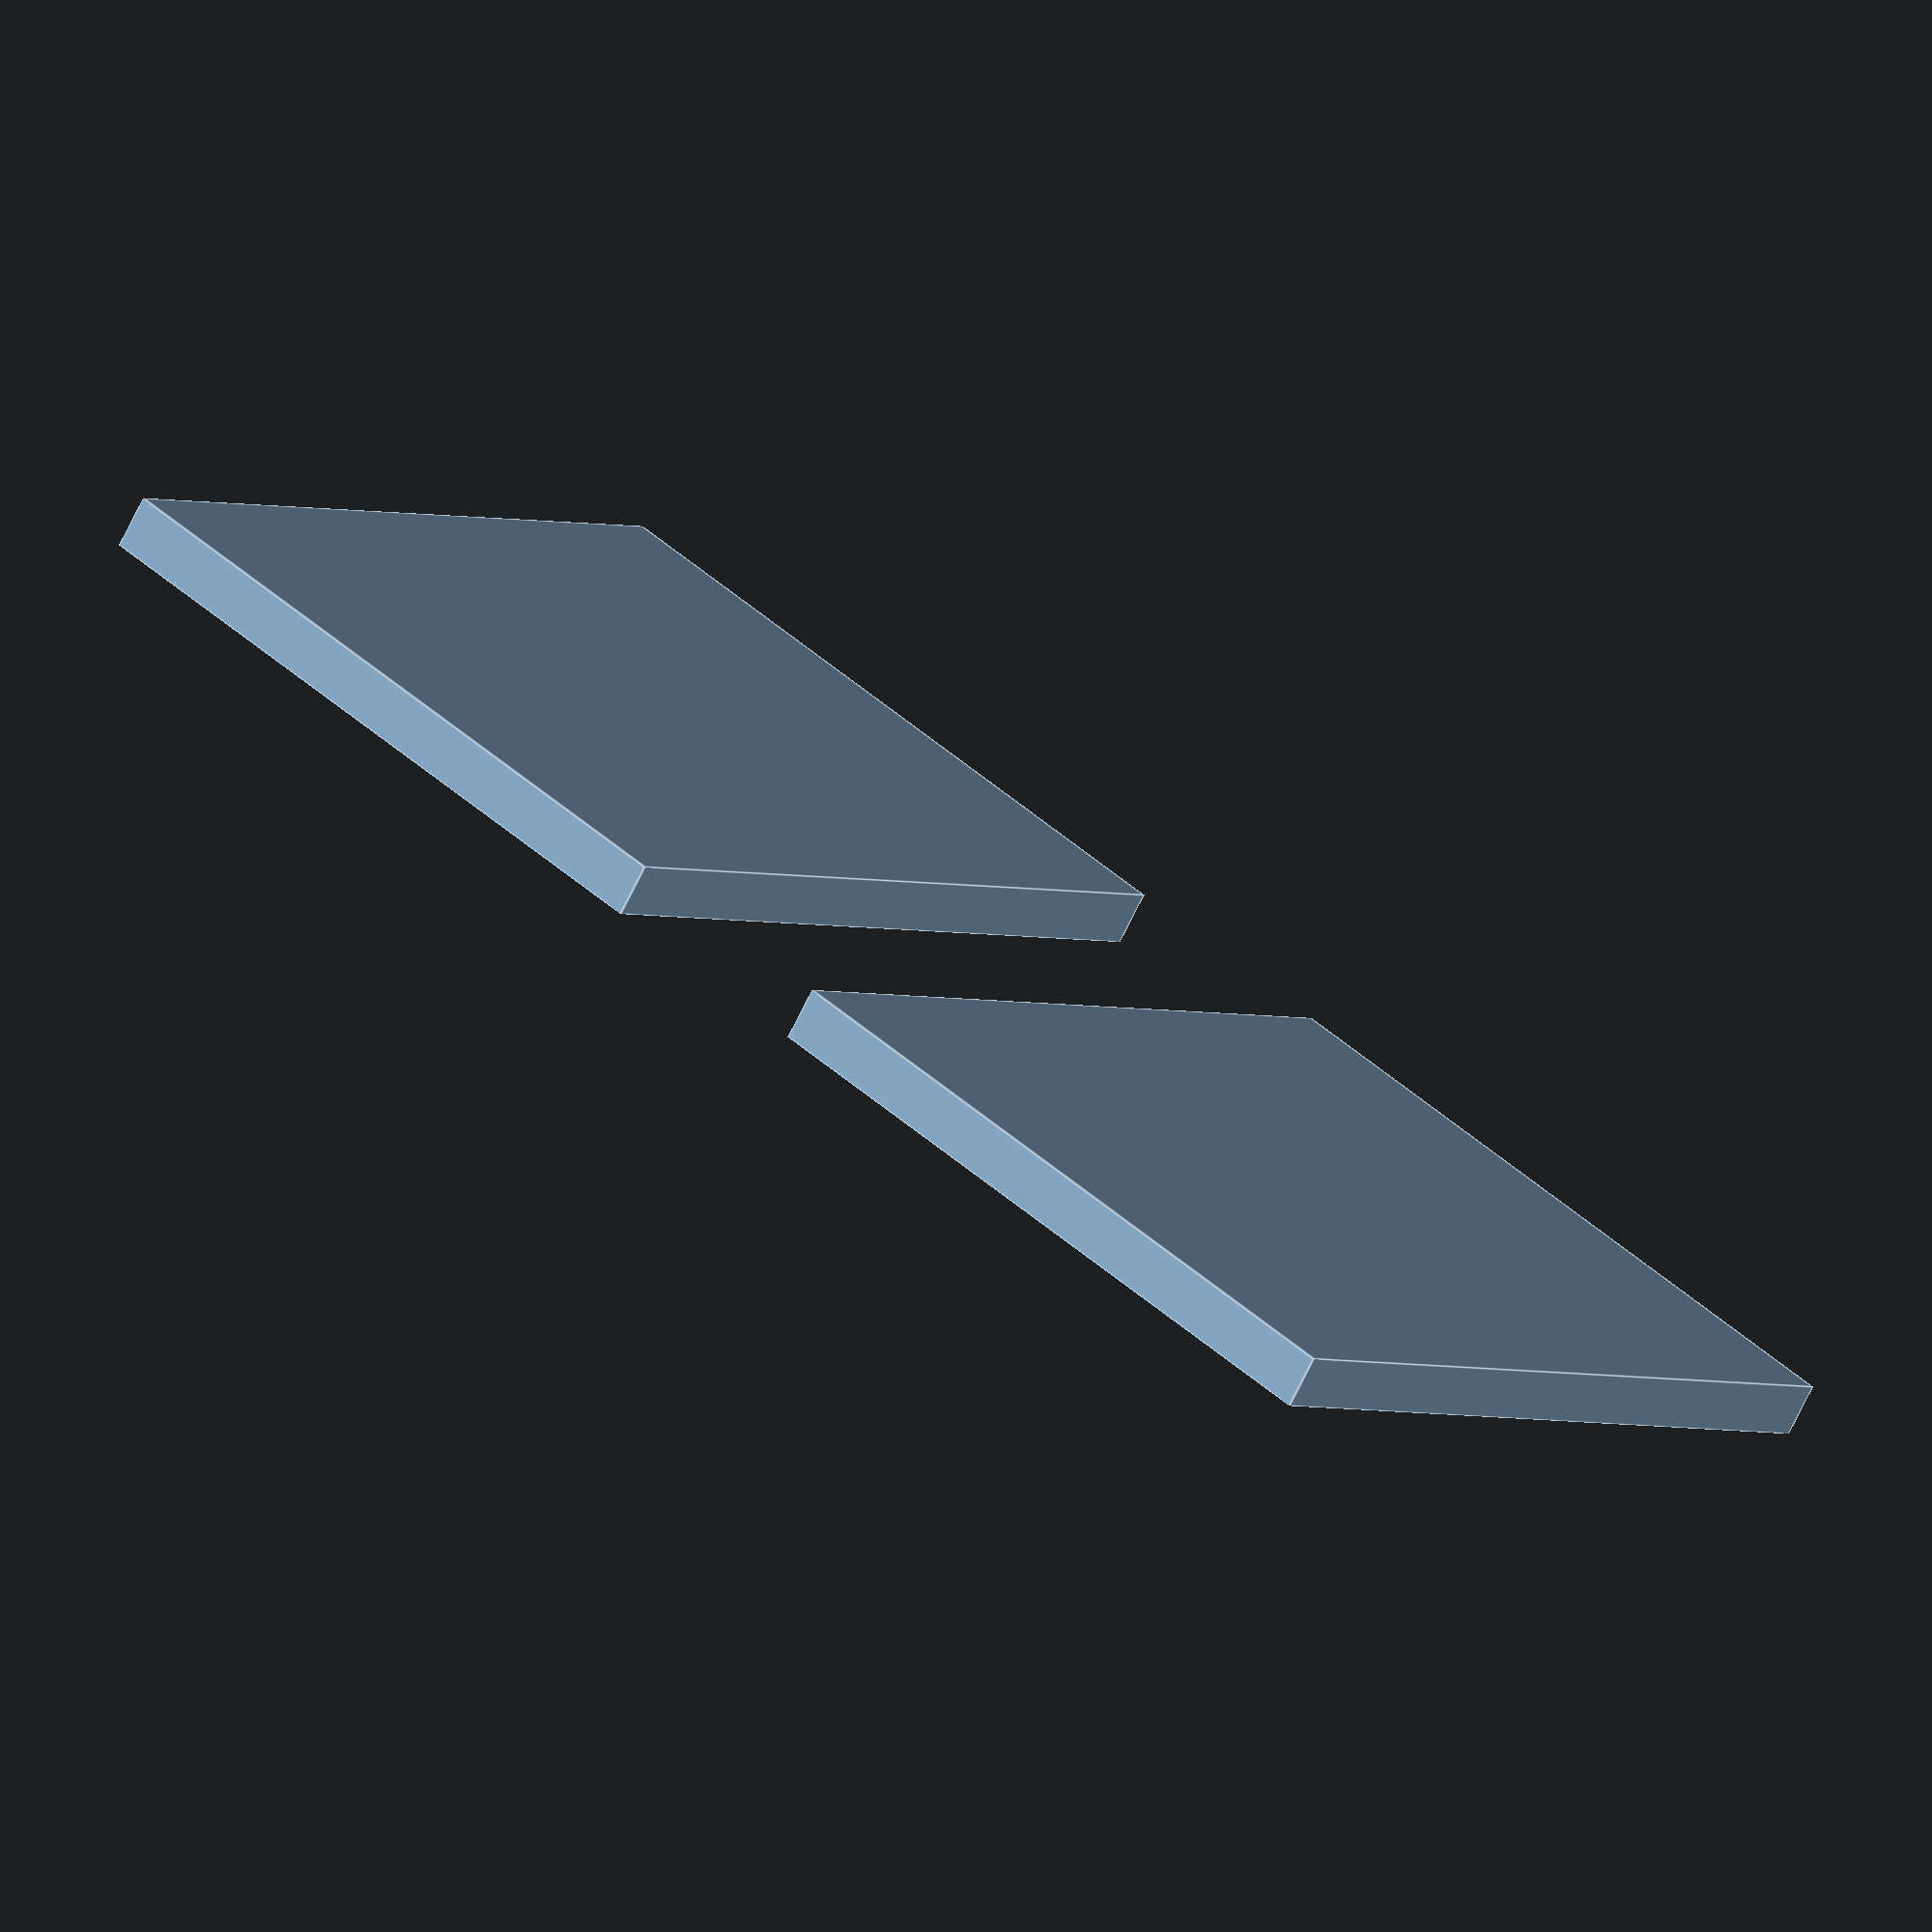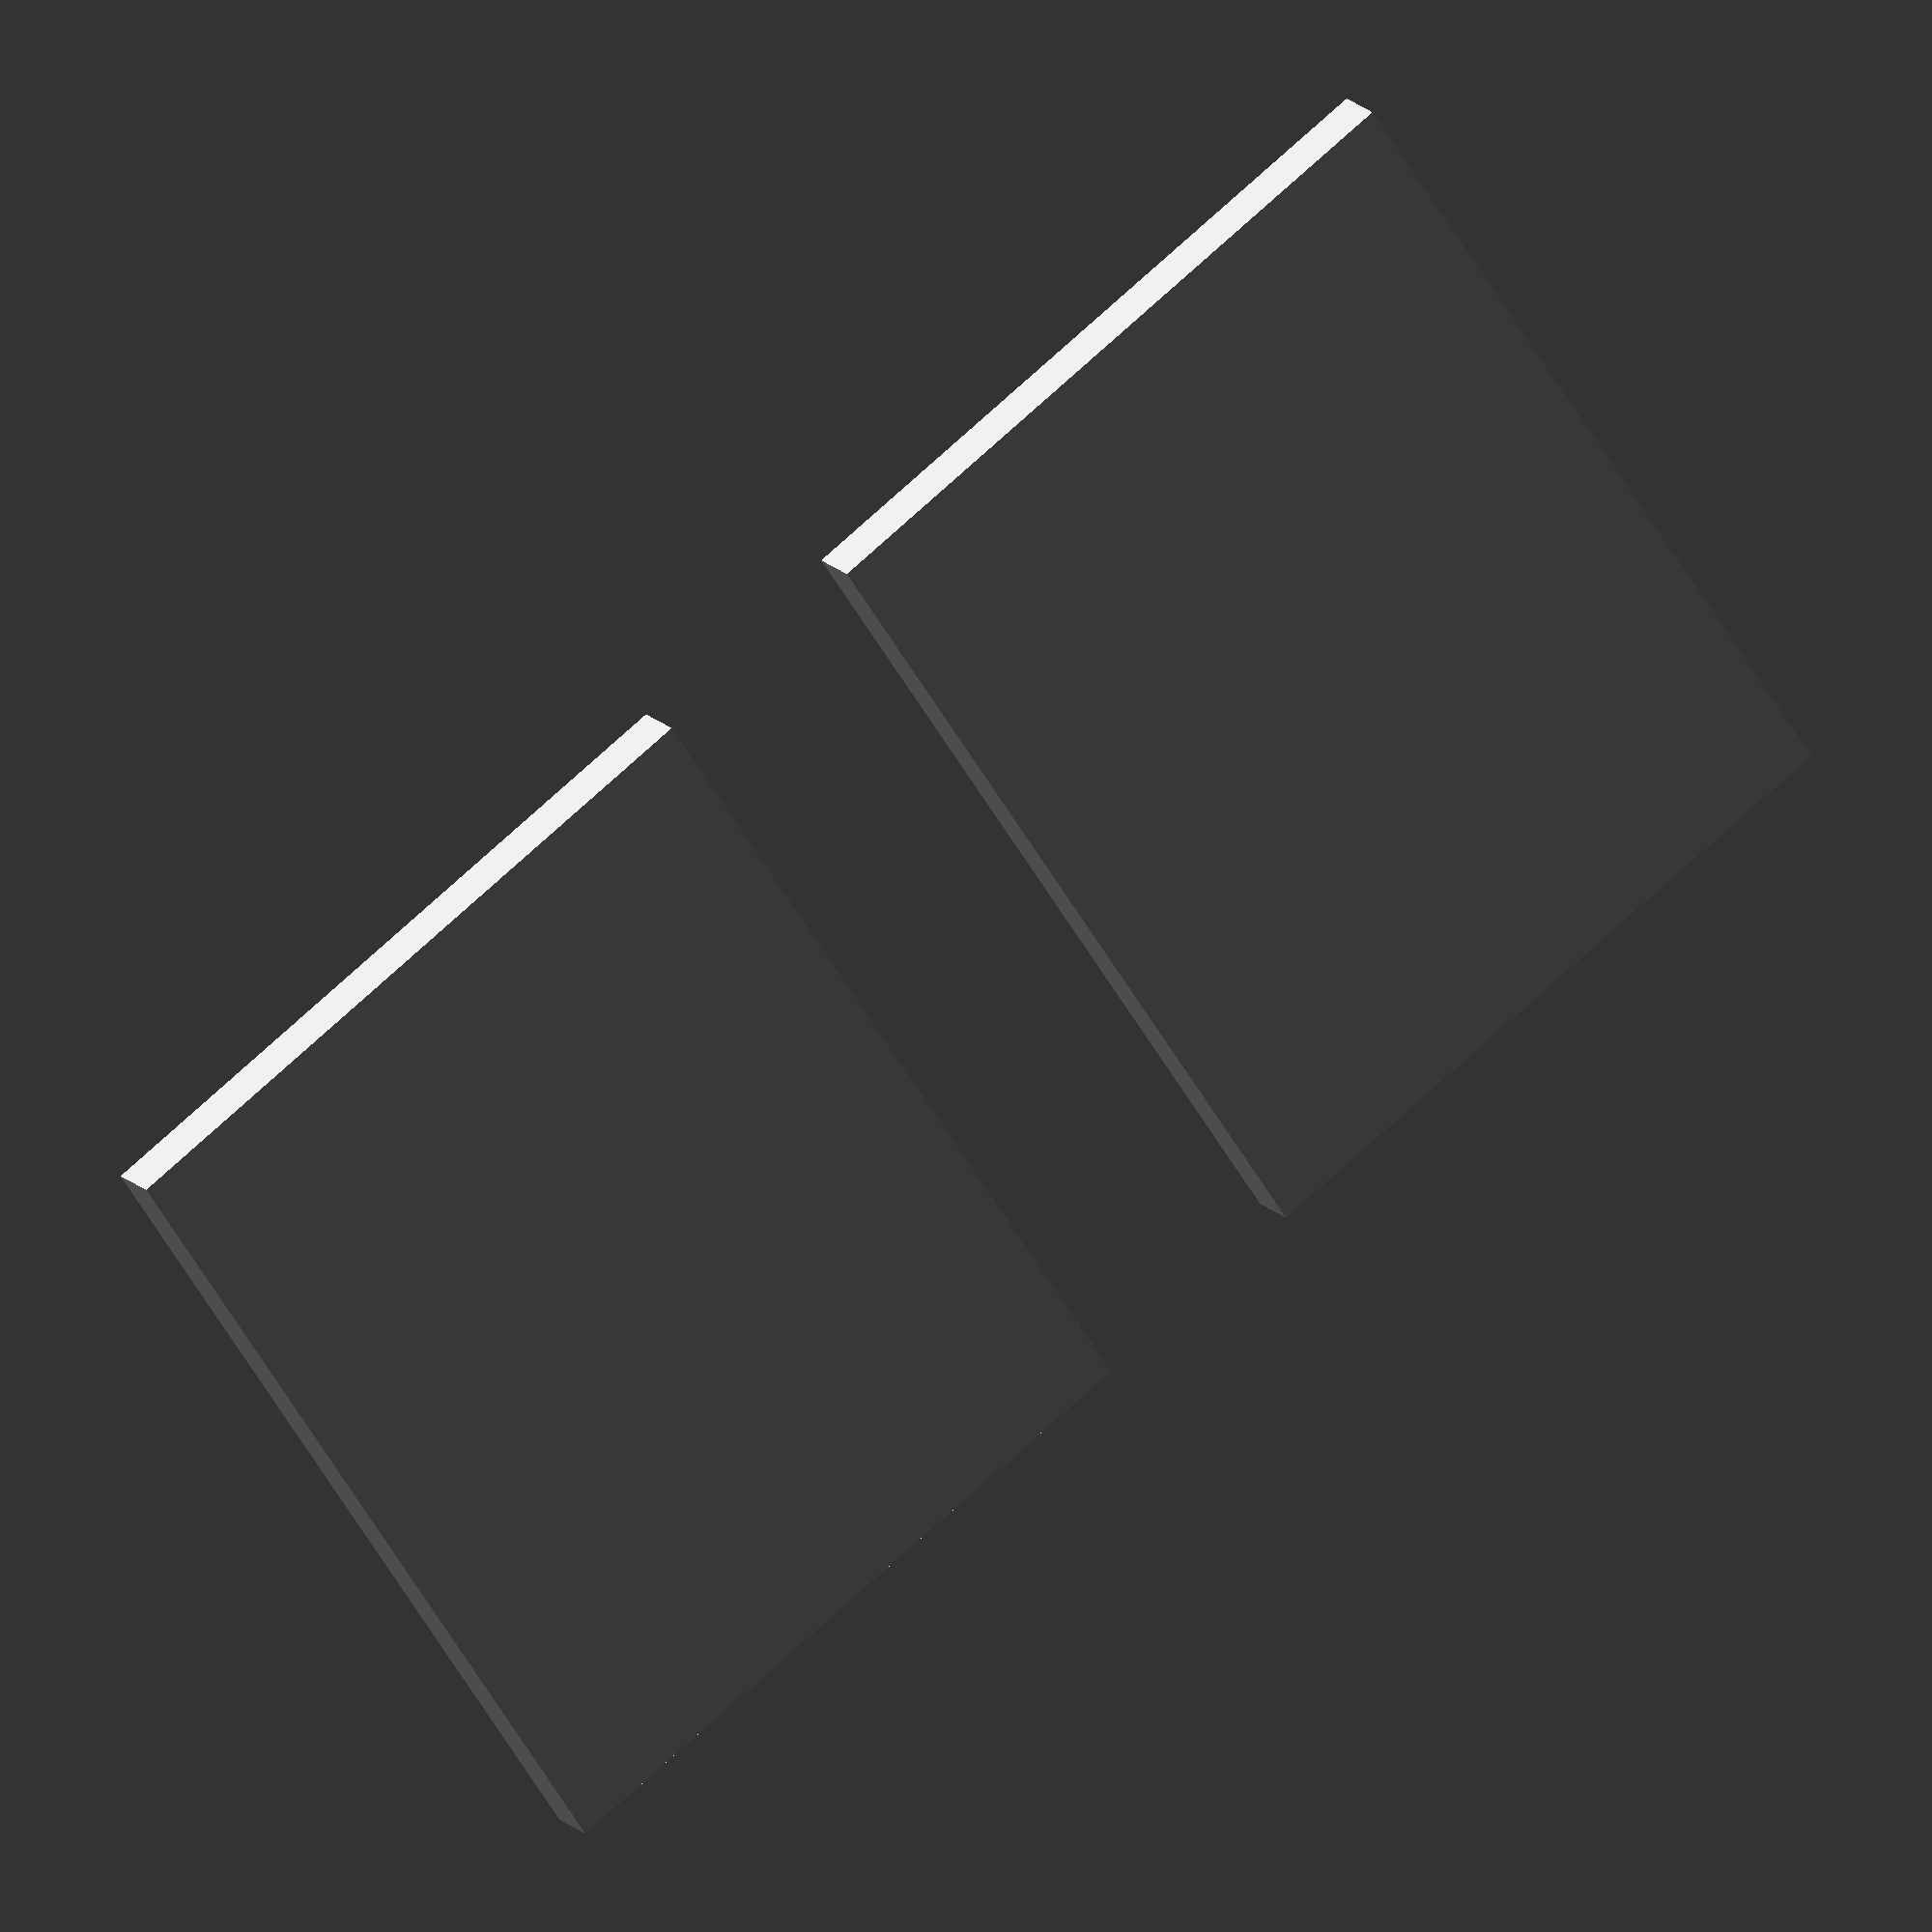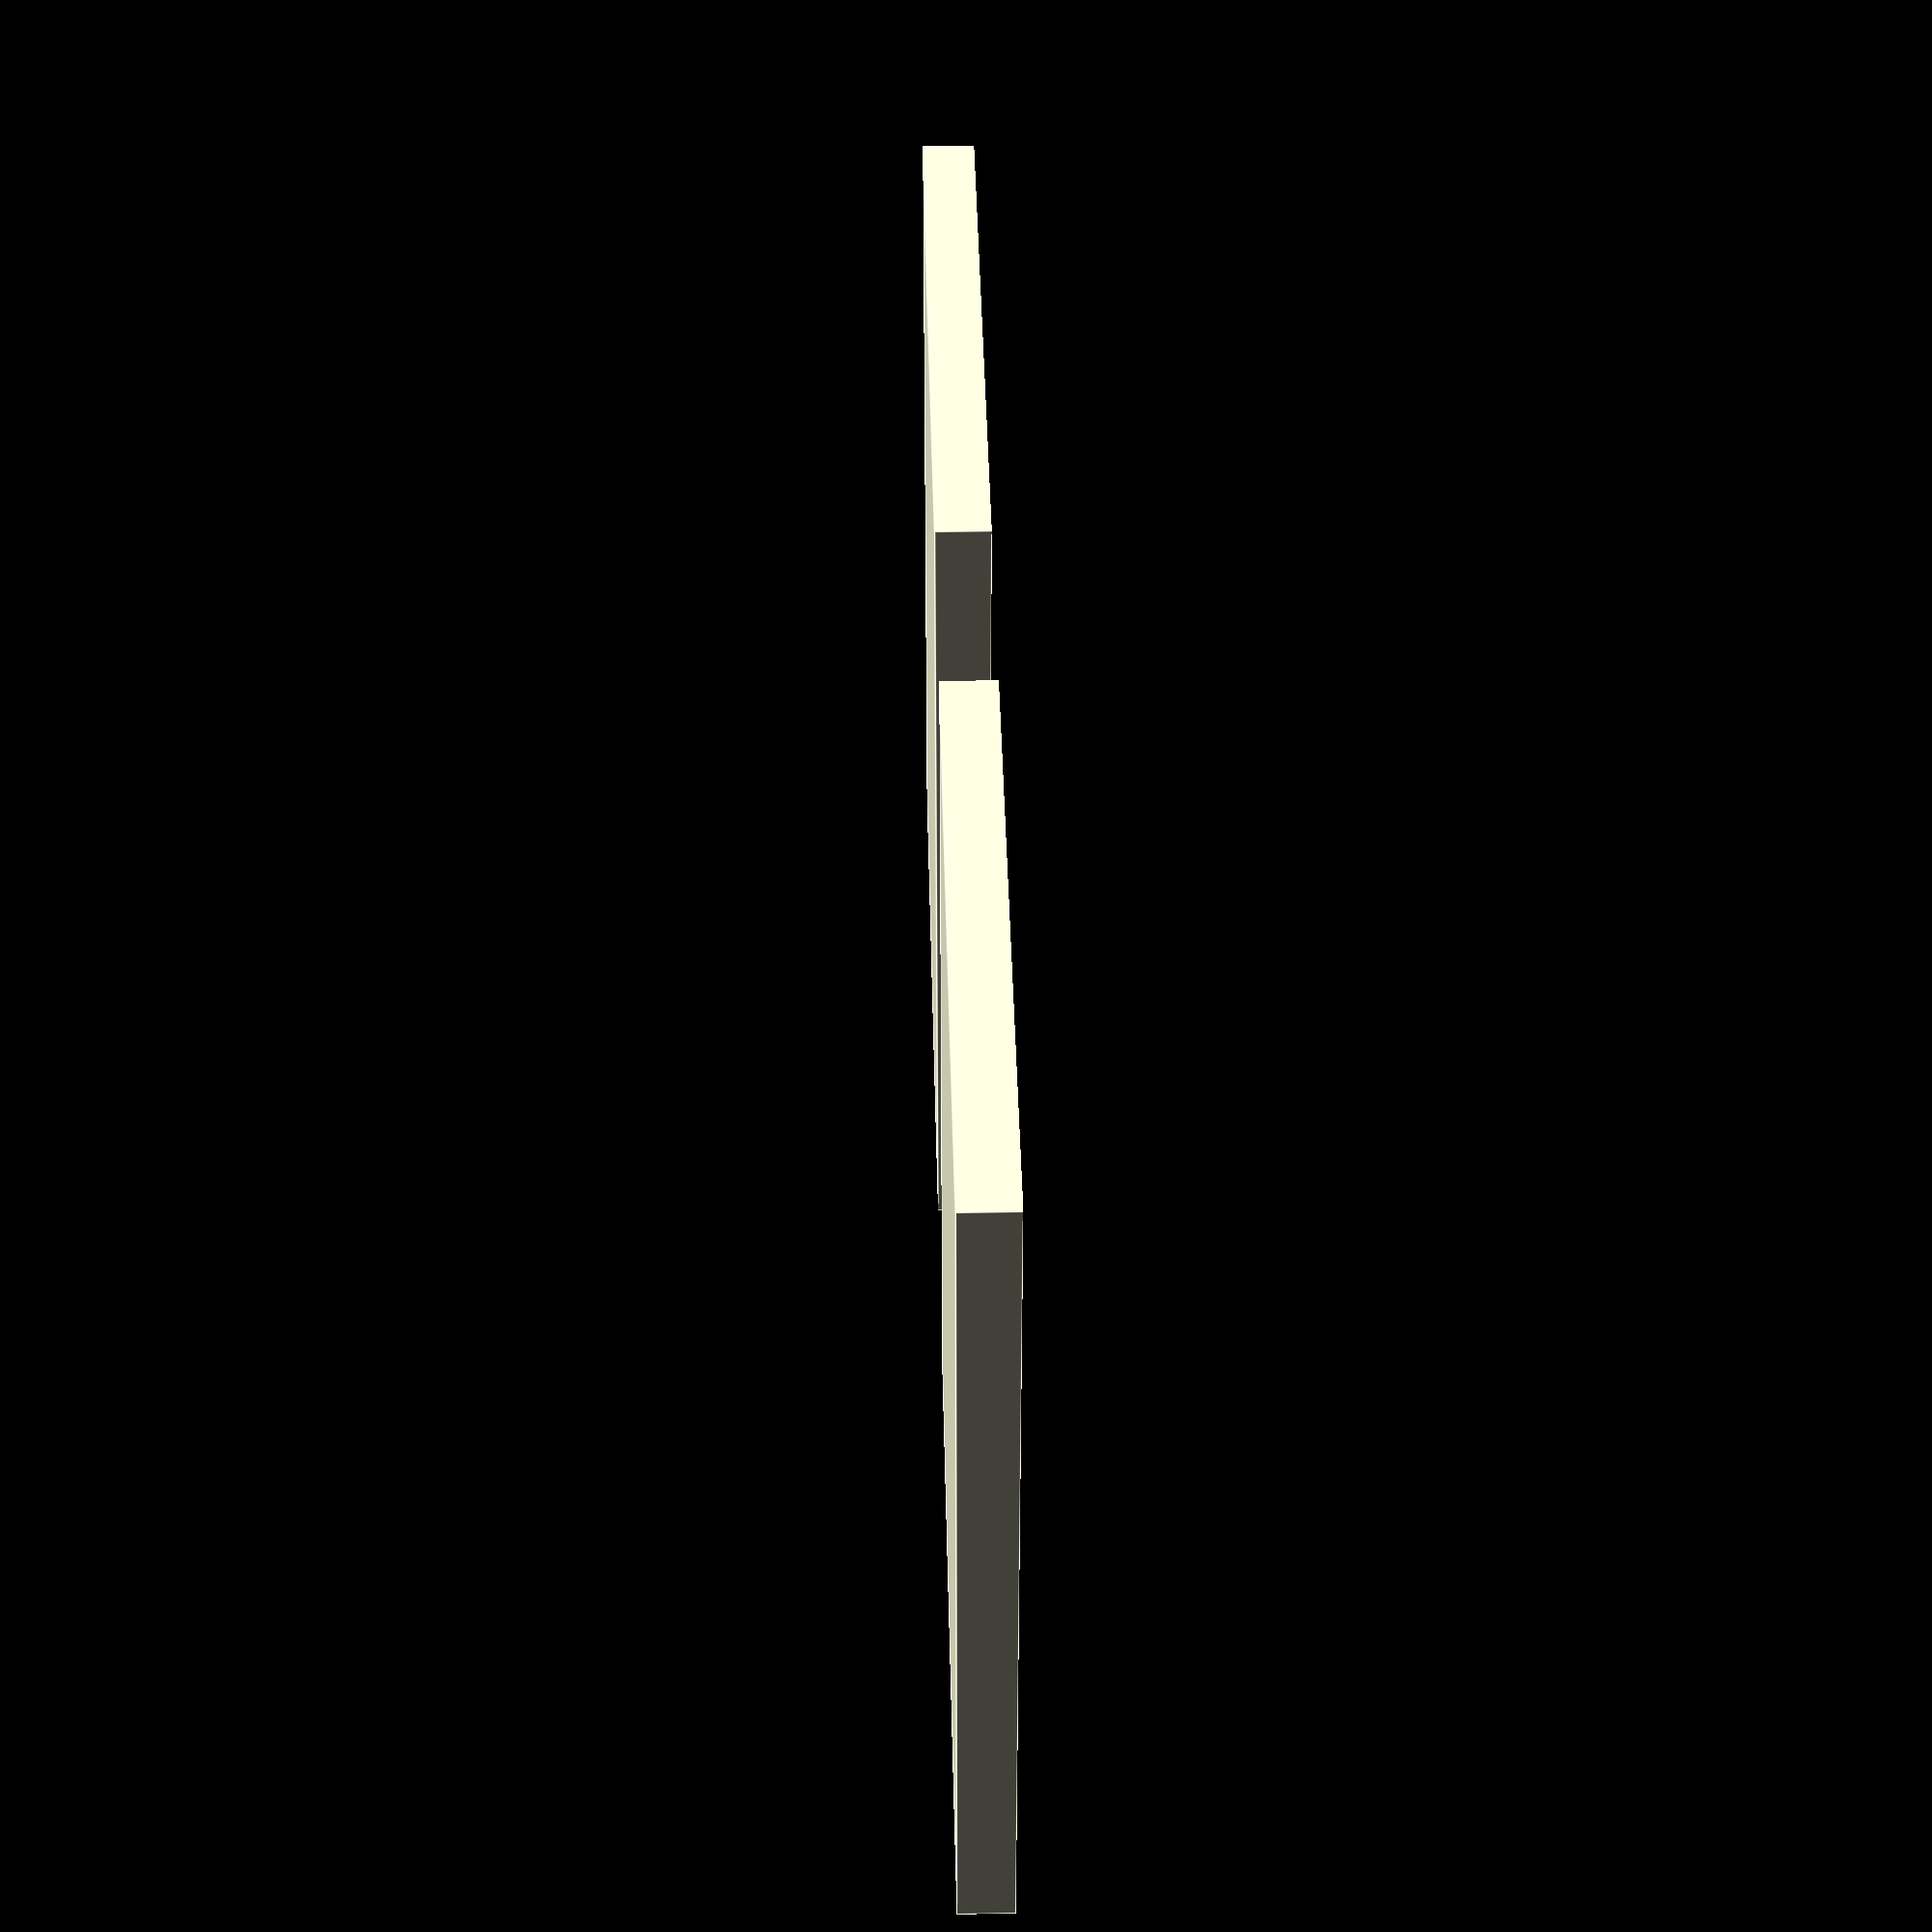
<openscad>
length = 170;
width = 80;
trayHeigth = 20;
wallthickness= 5;
towerheight = 170;
diceOutHeight = 40;

edgelength = 40;

    
    
    //2nd edge
    translate([width+5,0,0])
    rotate([0,0,0])
    cube([width-wallthickness-0.4,width-edgelength+20,wallthickness-0.4]);
    
     //2nd edge
    translate([width+5,width,0])
    rotate([0,0,0])
    cube([width-wallthickness-0.4,width-edgelength+20,wallthickness-0.4]);
</openscad>
<views>
elev=72.7 azim=51.3 roll=153.8 proj=o view=edges
elev=343.6 azim=236.1 roll=332.1 proj=o view=wireframe
elev=320.3 azim=89.5 roll=268.7 proj=p view=edges
</views>
